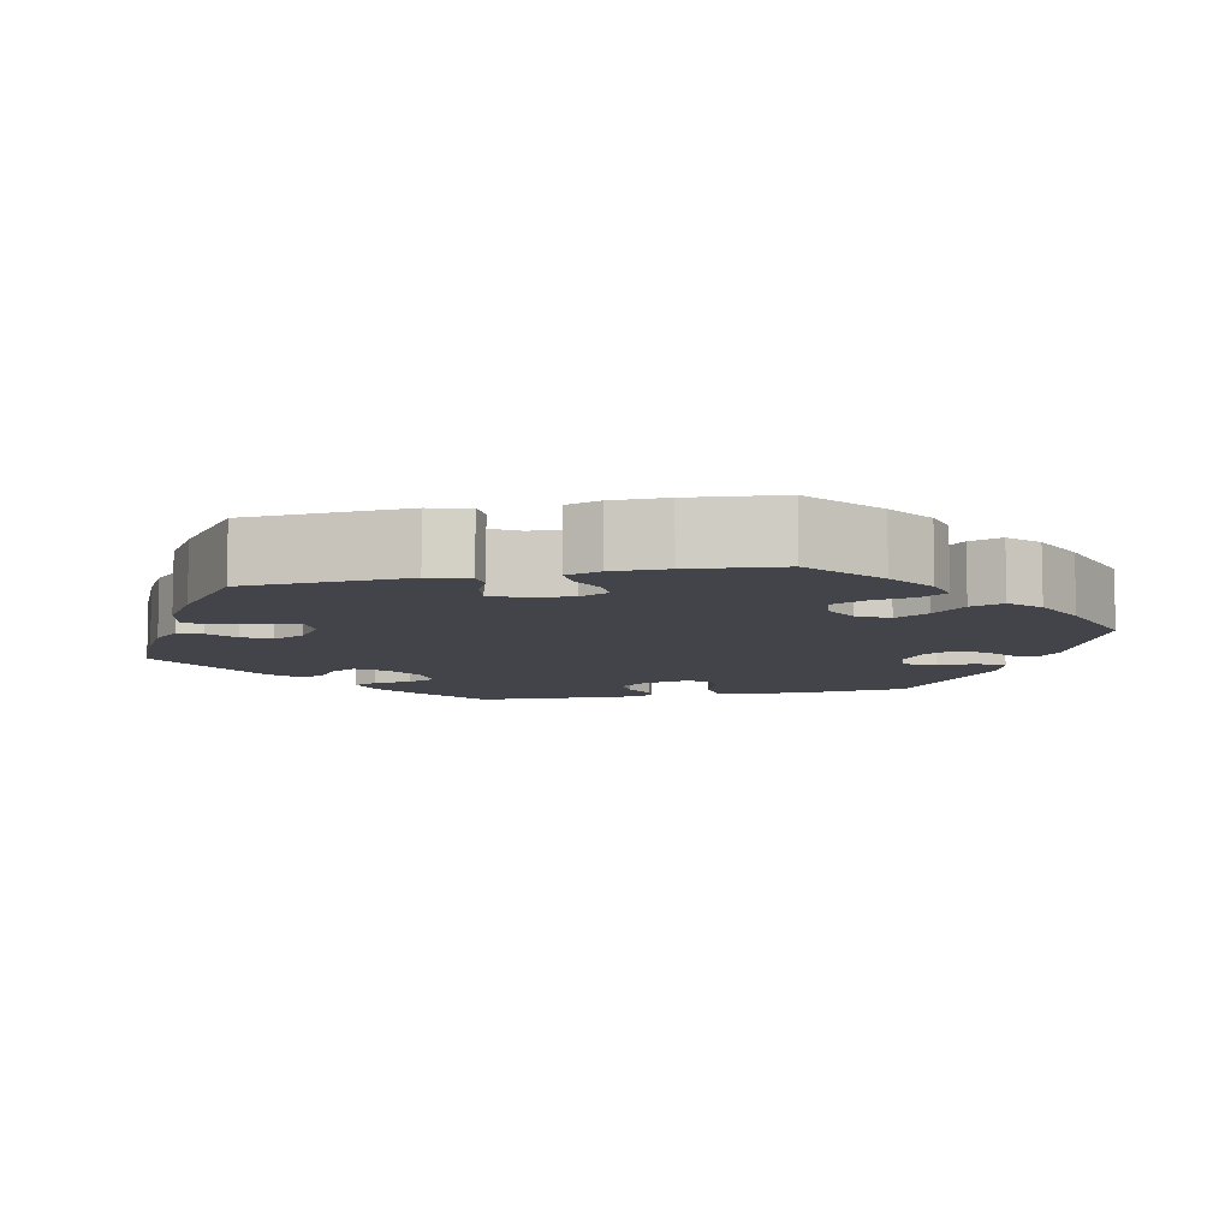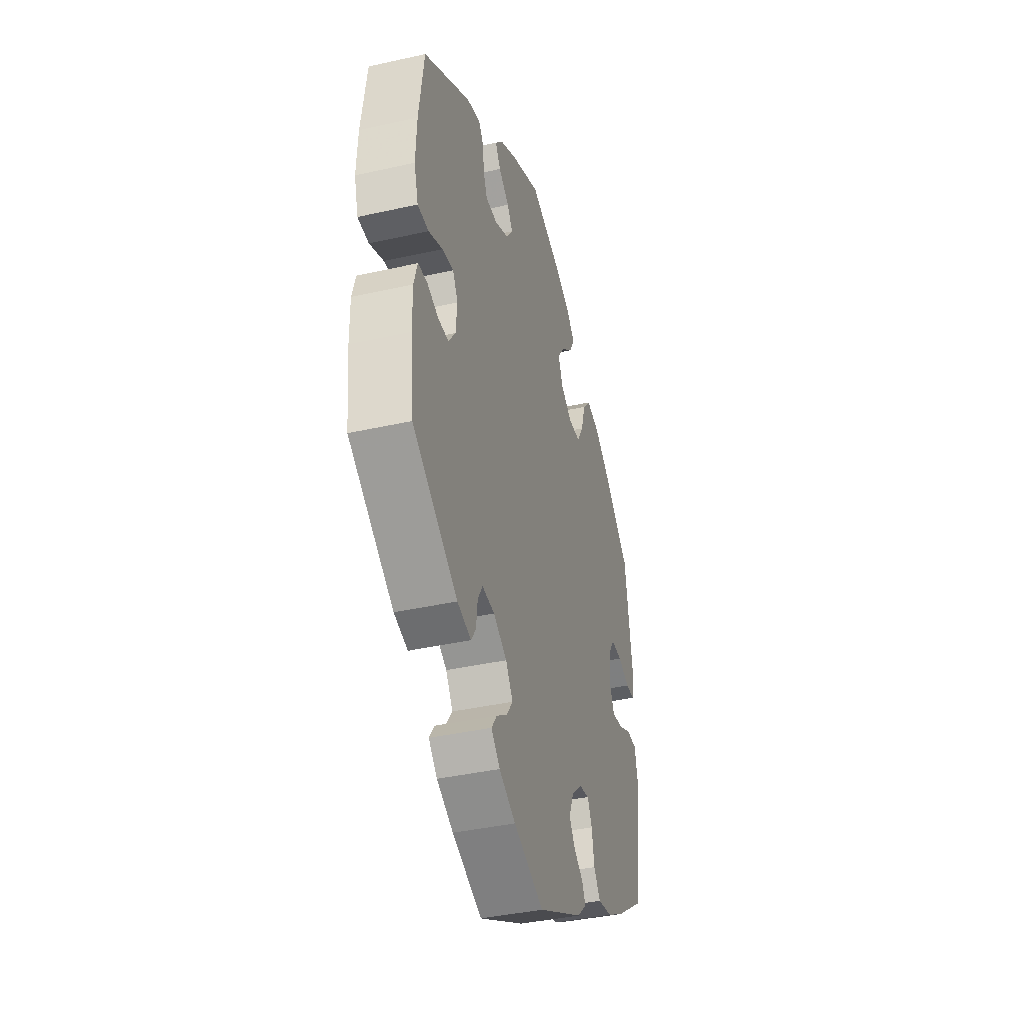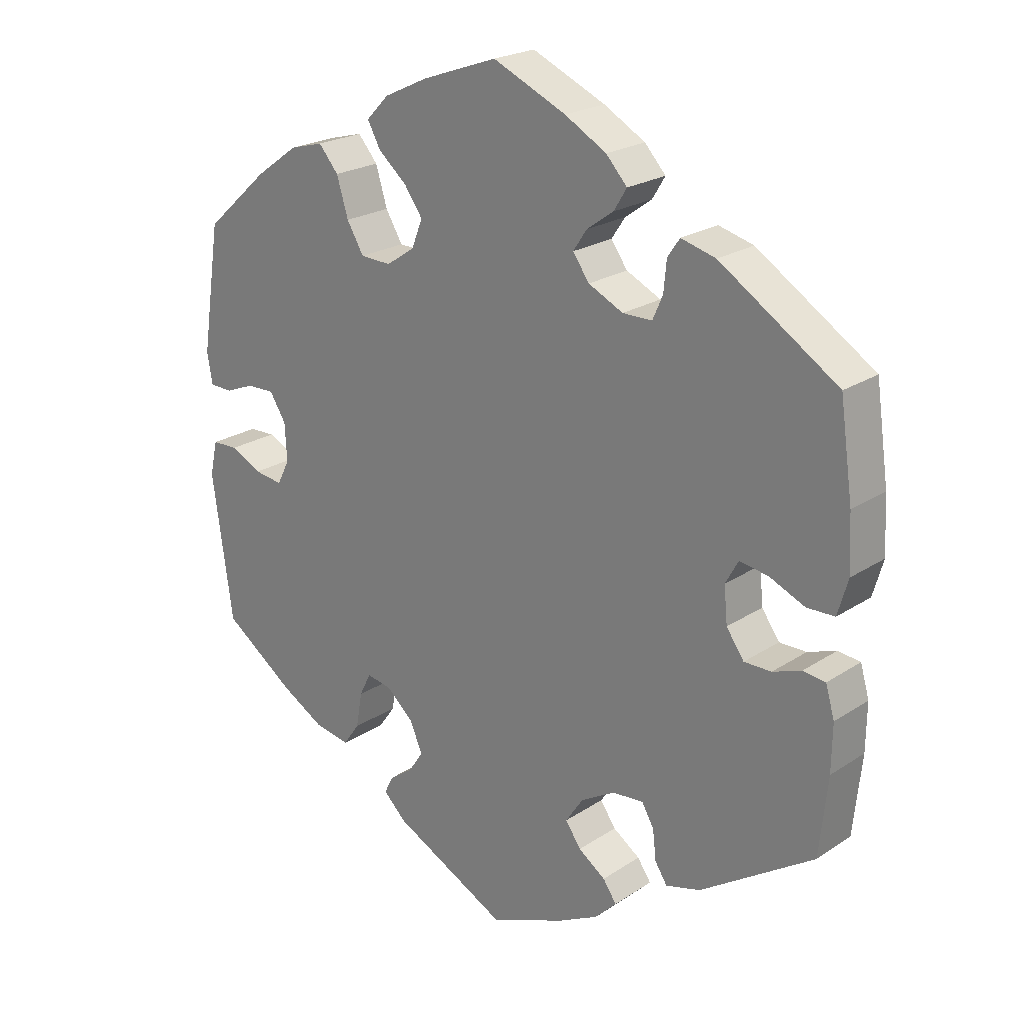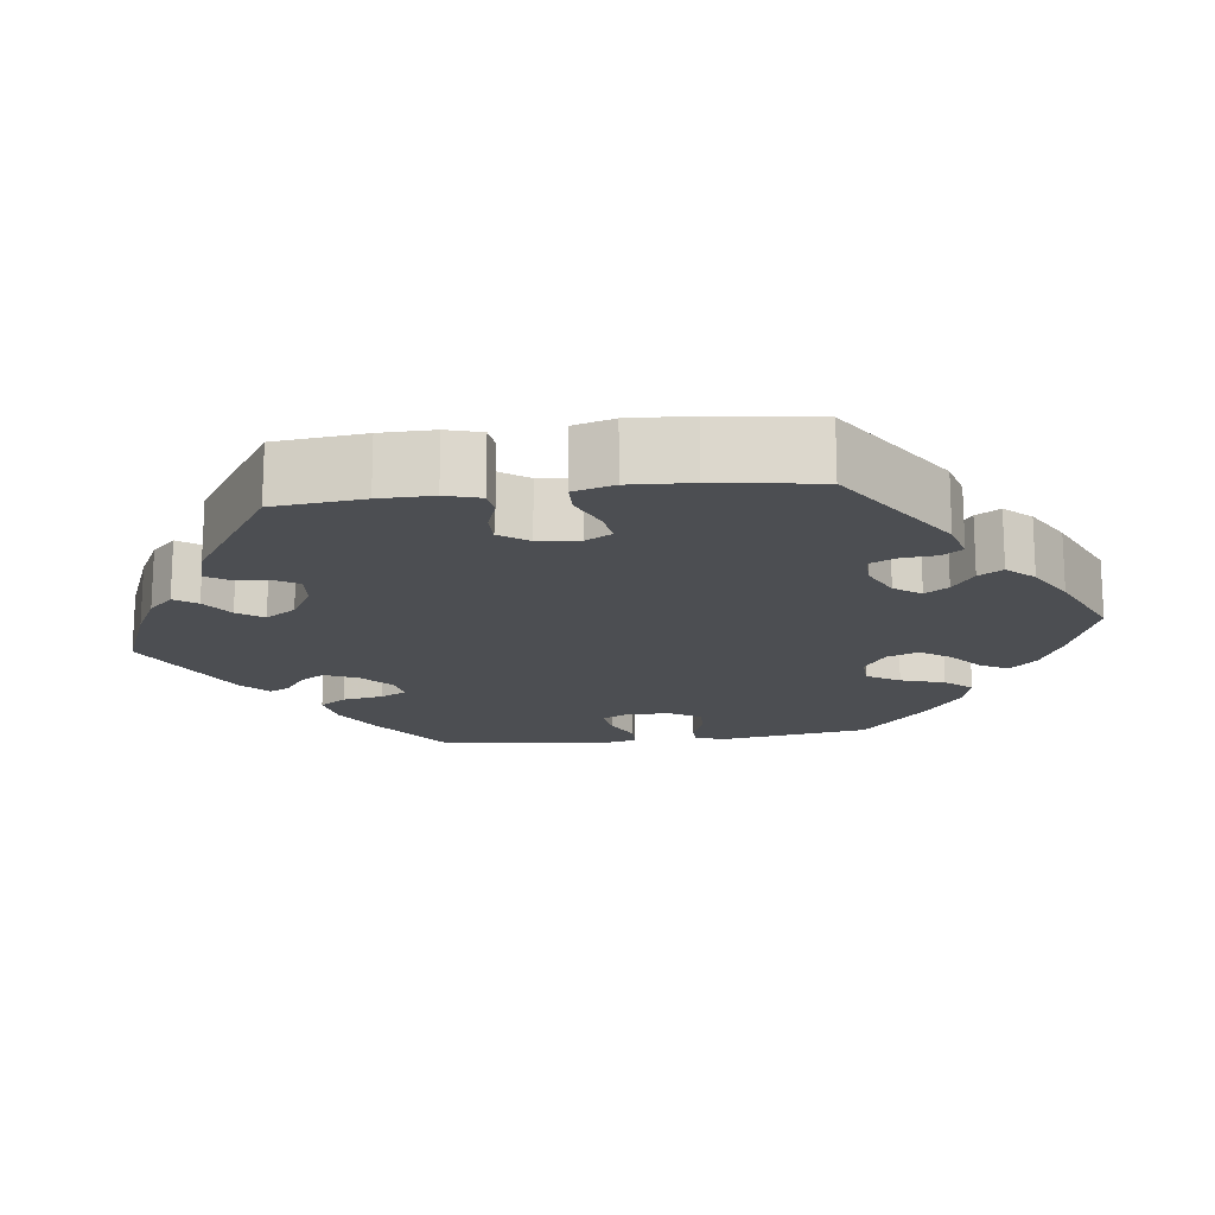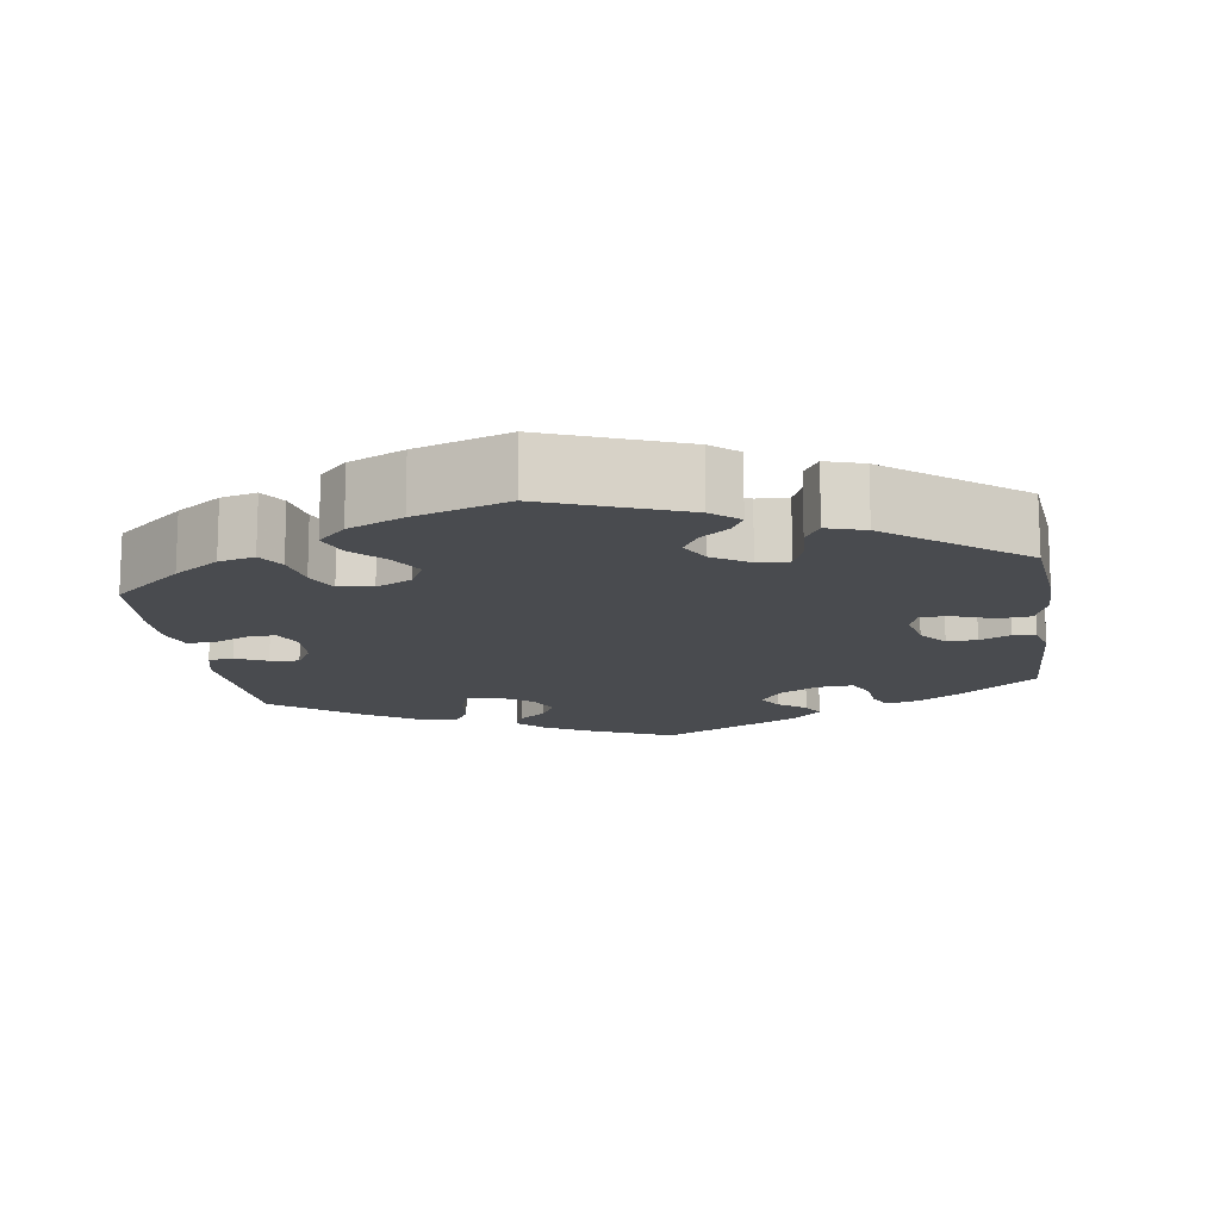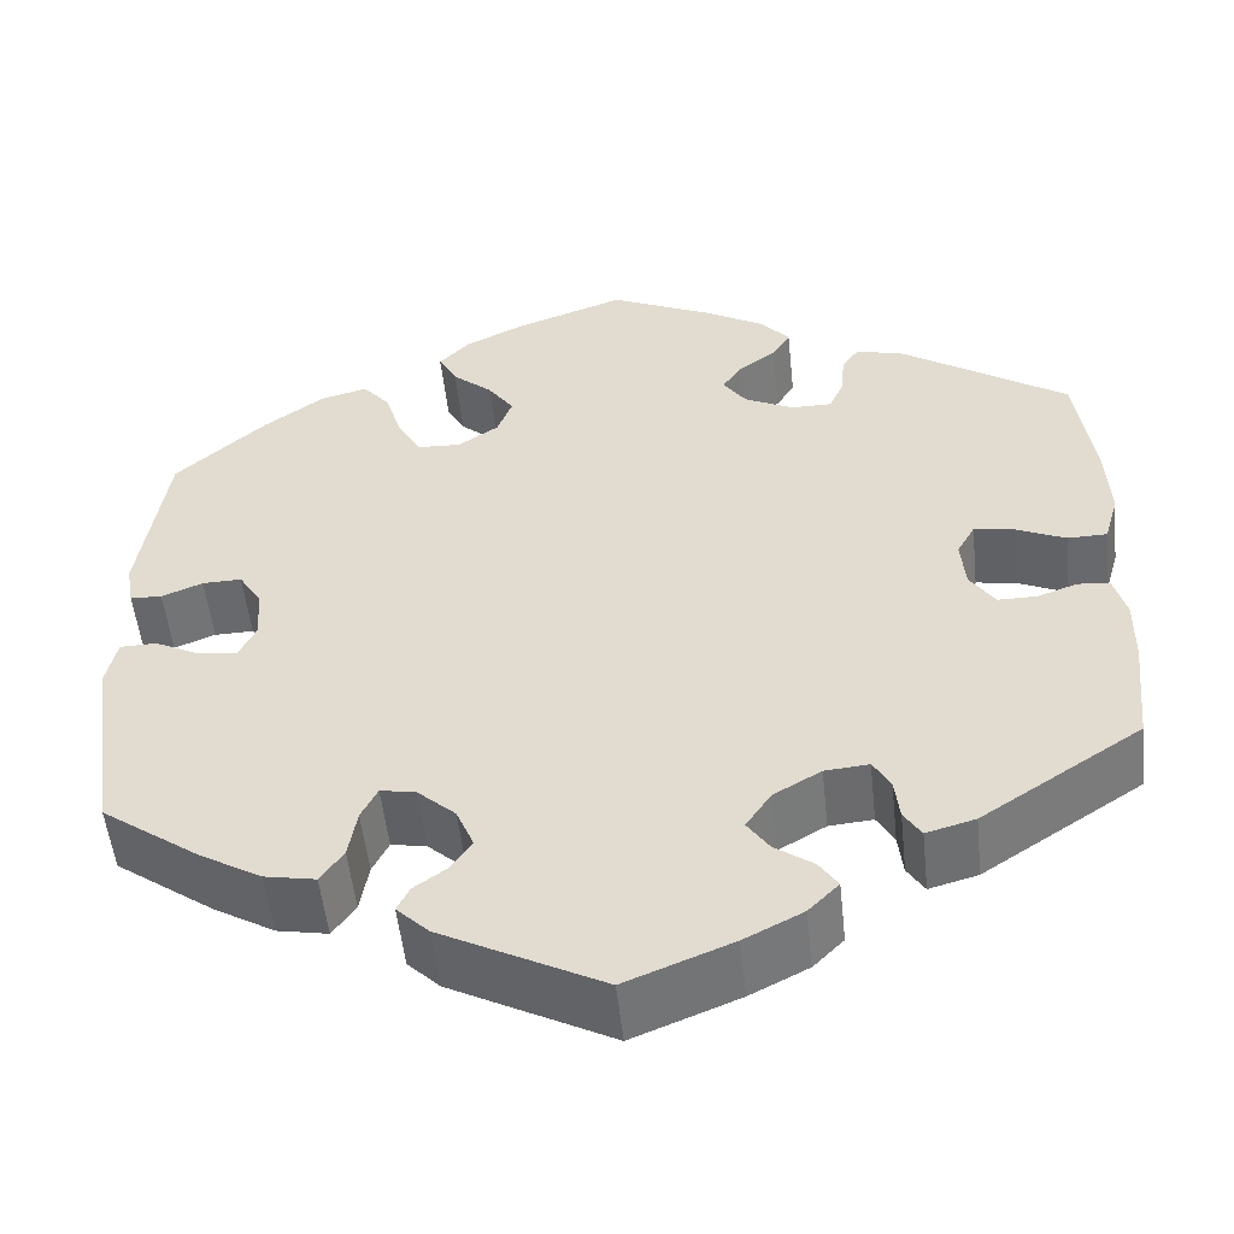
<metadata>
{"format":"obj","ext":"obj","renderer":"f3d","projection":"perspective","resolution":1024,"background":"white","views":[{"elev":-8.5,"azim":-18.0,"up":"+Y"},{"elev":-39.6,"azim":-74.4,"up":"+Z"},{"elev":22.3,"azim":-138.5,"up":"+Z"},{"elev":-16.8,"azim":-83.0,"up":"+Y"},{"elev":-14.2,"azim":68.7,"up":"+Y"},{"elev":-52.6,"azim":-173.9,"up":"+Z"}]}
</metadata>
<code>
v -0.11 0.07 -0.534
v -0.171 0.07 -0.503
v -0.203 0.07 -0.471
v -0.183 0.07 -0.442
v -0.143 0.07 -0.414
v -0.12 0.07 -0.381
v -0.146 0.07 -0.342
v -0.196 0.07 -0.313
v -0.242 0.07 -0.309
v -0.26 0.07 -0.34
v -0.265 0.07 -0.384
v -0.283 0.07 -0.412
v -0.334 0.07 -0.398
v -0.501 0.07 -0.289
v -0.513 0.07 -0.174
v -0.514 0.07 -0.105
v -0.501 0.07 -0.06
v -0.468 0.07 -0.056
v -0.426 0.07 -0.071
v -0.386 0.07 -0.071
v -0.36 0.07 -0.034
v -0.355 0.07 0.019
v -0.374 0.07 0.053
v -0.416 0.07 0.046
v -0.468 0.07 0.023
v -0.509 0.07 0.024
v -0.524 0.07 0.076
v -0.52 0.07 0.156
v -0.501 0.07 0.289
v -0.328 0.07 0.402
v -0.277 0.07 0.416
v -0.259 0.07 0.39
v -0.255 0.07 0.346
v -0.24 0.07 0.312
v -0.197 0.07 0.312
v -0.146 0.07 0.337
v -0.122 0.07 0.371
v -0.142 0.07 0.401
v -0.181 0.07 0.429
v -0.2 0.07 0.46
v -0.169 0.07 0.494
v -0.108 0.07 0.529
v 0 0.07 0.578
v 0.111 0.07 0.539
v 0.175 0.07 0.509
v 0.208 0.07 0.475
v 0.189 0.07 0.44
v 0.147 0.07 0.404
v 0.12 0.07 0.366
v 0.136 0.07 0.325
v 0.178 0.07 0.297
v 0.223 0.07 0.299
v 0.248 0.07 0.341
v 0.265 0.07 0.397
v 0.294 0.07 0.431
v 0.343 0.07 0.418
v 0.406 0.07 0.373
v 0.5 0.07 0.289
v 0.528 0.07 0.104
v 0.52 0.07 0.059
v 0.487 0.07 0.058
v 0.444 0.07 0.075
v 0.403 0.07 0.076
v 0.379 0.07 0.038
v 0.376 0.07 -0.017
v 0.394 0.07 -0.053
v 0.436 0.07 -0.047
v 0.482 0.07 -0.024
v 0.52 0.07 -0.025
v 0.531 0.07 -0.075
v 0.501 0.07 -0.288
v 0.397 0.07 -0.362
v 0.333 0.07 -0.399
v 0.28 0.07 -0.409
v 0.256 0.07 -0.375
v 0.247 0.07 -0.323
v 0.23 0.07 -0.289
v 0.193 0.07 -0.296
v 0.153 0.07 -0.332
v 0.135 0.07 -0.375
v 0.156 0.07 -0.407
v 0.191 0.07 -0.432
v 0.204 0.07 -0.458
v 0.17 0.07 -0.491
v 0.001 0.07 -0.578
v -0.11 0 -0.534
v -0.171 0 -0.503
v -0.203 0 -0.471
v -0.183 0 -0.442
v -0.143 0 -0.414
v -0.12 0 -0.381
v -0.146 0 -0.342
v -0.196 0 -0.313
v -0.242 0 -0.309
v -0.26 0 -0.34
v -0.265 0 -0.384
v -0.283 0 -0.412
v -0.334 0 -0.398
v -0.501 0 -0.289
v -0.513 0 -0.174
v -0.514 0 -0.105
v -0.501 0 -0.06
v -0.468 0 -0.056
v -0.426 0 -0.071
v -0.386 0 -0.071
v -0.36 0 -0.034
v -0.355 0 0.019
v -0.374 0 0.053
v -0.416 0 0.046
v -0.468 0 0.023
v -0.509 0 0.024
v -0.524 0 0.076
v -0.52 0 0.156
v -0.501 0 0.289
v -0.328 0 0.402
v -0.277 0 0.416
v -0.259 0 0.39
v -0.255 0 0.346
v -0.24 0 0.312
v -0.197 0 0.312
v -0.146 0 0.337
v -0.122 0 0.371
v -0.142 0 0.401
v -0.181 0 0.429
v -0.2 0 0.46
v -0.169 0 0.494
v -0.108 0 0.529
v 0 0 0.578
v 0.111 0 0.539
v 0.175 0 0.509
v 0.208 0 0.475
v 0.189 0 0.44
v 0.147 0 0.404
v 0.12 0 0.366
v 0.136 0 0.325
v 0.178 0 0.297
v 0.223 0 0.299
v 0.248 0 0.341
v 0.265 0 0.397
v 0.294 0 0.431
v 0.343 0 0.418
v 0.406 0 0.373
v 0.5 0 0.289
v 0.528 0 0.104
v 0.52 0 0.059
v 0.487 0 0.058
v 0.444 0 0.075
v 0.403 0 0.076
v 0.379 0 0.038
v 0.376 0 -0.017
v 0.394 0 -0.053
v 0.436 0 -0.047
v 0.482 0 -0.024
v 0.52 0 -0.025
v 0.531 0 -0.075
v 0.501 0 -0.288
v 0.397 0 -0.362
v 0.333 0 -0.399
v 0.28 0 -0.409
v 0.256 0 -0.375
v 0.247 0 -0.323
v 0.23 0 -0.289
v 0.193 0 -0.296
v 0.153 0 -0.332
v 0.135 0 -0.375
v 0.156 0 -0.407
v 0.191 0 -0.432
v 0.204 0 -0.458
v 0.17 0 -0.491
v 0.001 0 -0.578
f 81 82 83 84
f 80 81 84 85
f 79 80 85 1
f 73 74 75 76
f 73 76 77
f 72 73 77
f 71 72 77
f 70 71 77
f 67 68 69 70
f 66 67 70 77
f 65 66 77 78
f 59 60 61 62
f 59 62 63
f 58 59 63
f 57 58 63 64
f 53 54 55 56
f 52 53 56 57
f 45 46 47 48
f 45 48 49
f 44 45 49
f 43 44 49
f 42 43 49 50
f 38 39 40 41
f 37 38 41 42
f 30 31 32 33
f 30 33 34
f 29 30 34
f 28 29 34 35
f 24 25 26 27
f 23 24 27 28
f 16 17 18 19
f 16 19 20
f 15 16 20
f 14 15 20
f 13 14 20 21
f 10 11 12 13
f 9 10 13 21
f 2 3 4 5
f 2 5 6
f 1 2 6
f 79 1 6
f 64 65 78 79
f 52 57 64 79
f 51 52 79 6
f 50 51 6 7
f 37 42 50 7
f 36 37 7 8
f 35 36 8 9
f 23 28 35
f 22 23 35
f 9 21 22 35
f 169 168 167 166
f 170 169 166 165
f 86 170 165 164
f 161 160 159 158
f 162 161 158
f 162 158 157
f 162 157 156
f 162 156 155
f 155 154 153 152
f 162 155 152 151
f 163 162 151 150
f 147 146 145 144
f 148 147 144
f 148 144 143
f 149 148 143 142
f 141 140 139 138
f 142 141 138 137
f 133 132 131 130
f 134 133 130
f 134 130 129
f 134 129 128
f 135 134 128 127
f 126 125 124 123
f 127 126 123 122
f 118 117 116 115
f 119 118 115
f 119 115 114
f 120 119 114 113
f 112 111 110 109
f 113 112 109 108
f 104 103 102 101
f 105 104 101
f 105 101 100
f 105 100 99
f 106 105 99 98
f 98 97 96 95
f 106 98 95 94
f 90 89 88 87
f 91 90 87
f 91 87 86
f 91 86 164
f 164 163 150 149
f 164 149 142 137
f 91 164 137 136
f 92 91 136 135
f 92 135 127 122
f 93 92 122 121
f 94 93 121 120
f 120 113 108
f 120 108 107
f 120 107 106 94
f 1 86 87 2
f 2 87 88 3
f 3 88 89 4
f 4 89 90 5
f 5 90 91 6
f 6 91 92 7
f 7 92 93 8
f 8 93 94 9
f 9 94 95 10
f 10 95 96 11
f 11 96 97 12
f 12 97 98 13
f 13 98 99 14
f 14 99 100 15
f 15 100 101 16
f 16 101 102 17
f 17 102 103 18
f 18 103 104 19
f 19 104 105 20
f 20 105 106 21
f 21 106 107 22
f 22 107 108 23
f 23 108 109 24
f 24 109 110 25
f 25 110 111 26
f 26 111 112 27
f 27 112 113 28
f 28 113 114 29
f 29 114 115 30
f 30 115 116 31
f 31 116 117 32
f 32 117 118 33
f 33 118 119 34
f 34 119 120 35
f 35 120 121 36
f 36 121 122 37
f 37 122 123 38
f 38 123 124 39
f 39 124 125 40
f 40 125 126 41
f 41 126 127 42
f 42 127 128 43
f 43 128 129 44
f 44 129 130 45
f 45 130 131 46
f 46 131 132 47
f 47 132 133 48
f 48 133 134 49
f 49 134 135 50
f 50 135 136 51
f 51 136 137 52
f 52 137 138 53
f 53 138 139 54
f 54 139 140 55
f 55 140 141 56
f 56 141 142 57
f 57 142 143 58
f 58 143 144 59
f 59 144 145 60
f 60 145 146 61
f 61 146 147 62
f 62 147 148 63
f 63 148 149 64
f 64 149 150 65
f 65 150 151 66
f 66 151 152 67
f 67 152 153 68
f 68 153 154 69
f 69 154 155 70
f 70 155 156 71
f 71 156 157 72
f 72 157 158 73
f 73 158 159 74
f 74 159 160 75
f 75 160 161 76
f 76 161 162 77
f 77 162 163 78
f 78 163 164 79
f 79 164 165 80
f 80 165 166 81
f 81 166 167 82
f 82 167 168 83
f 83 168 169 84
f 84 169 170 85
f 85 170 86 1

</code>
